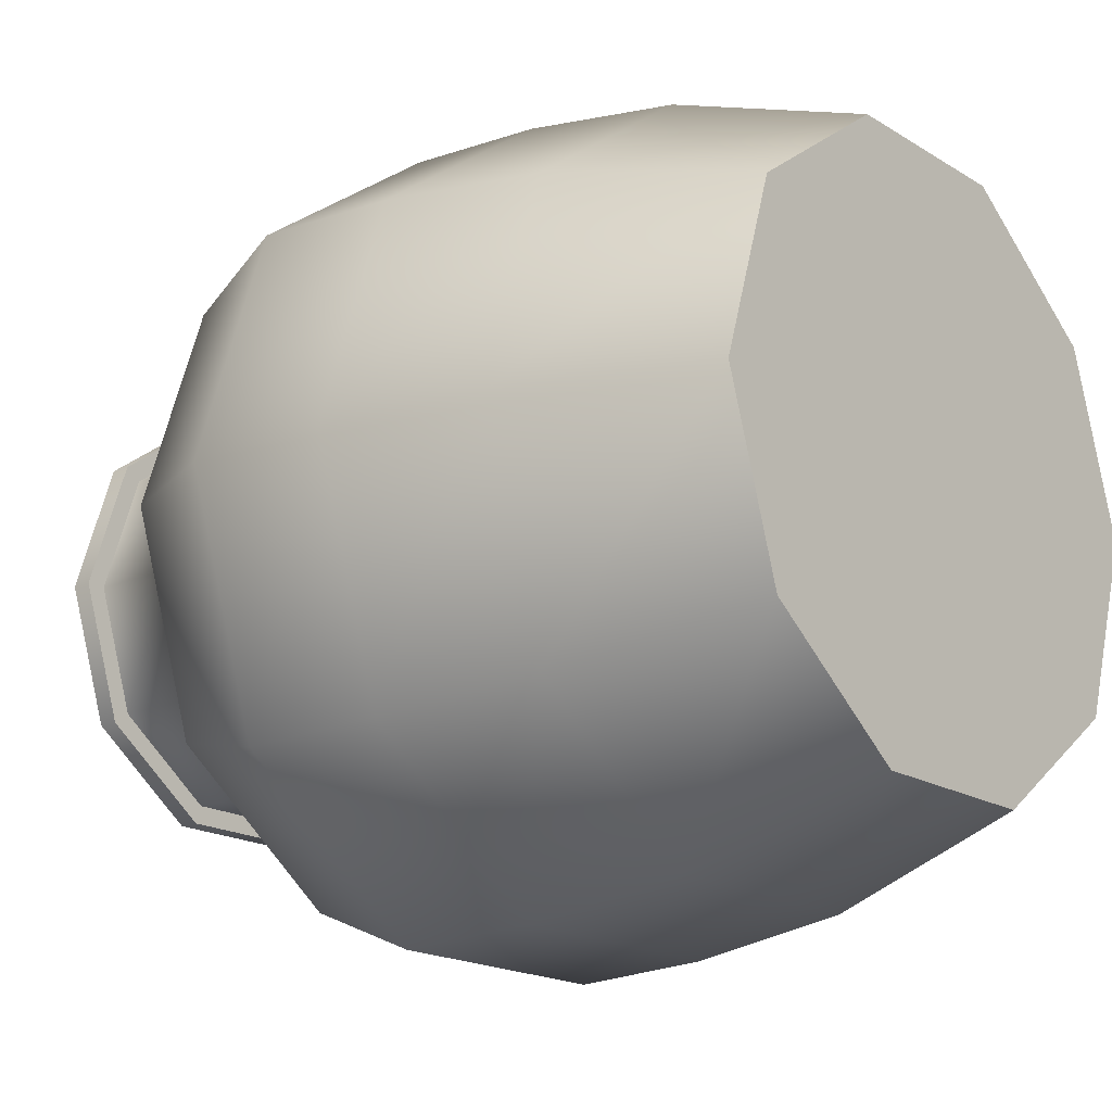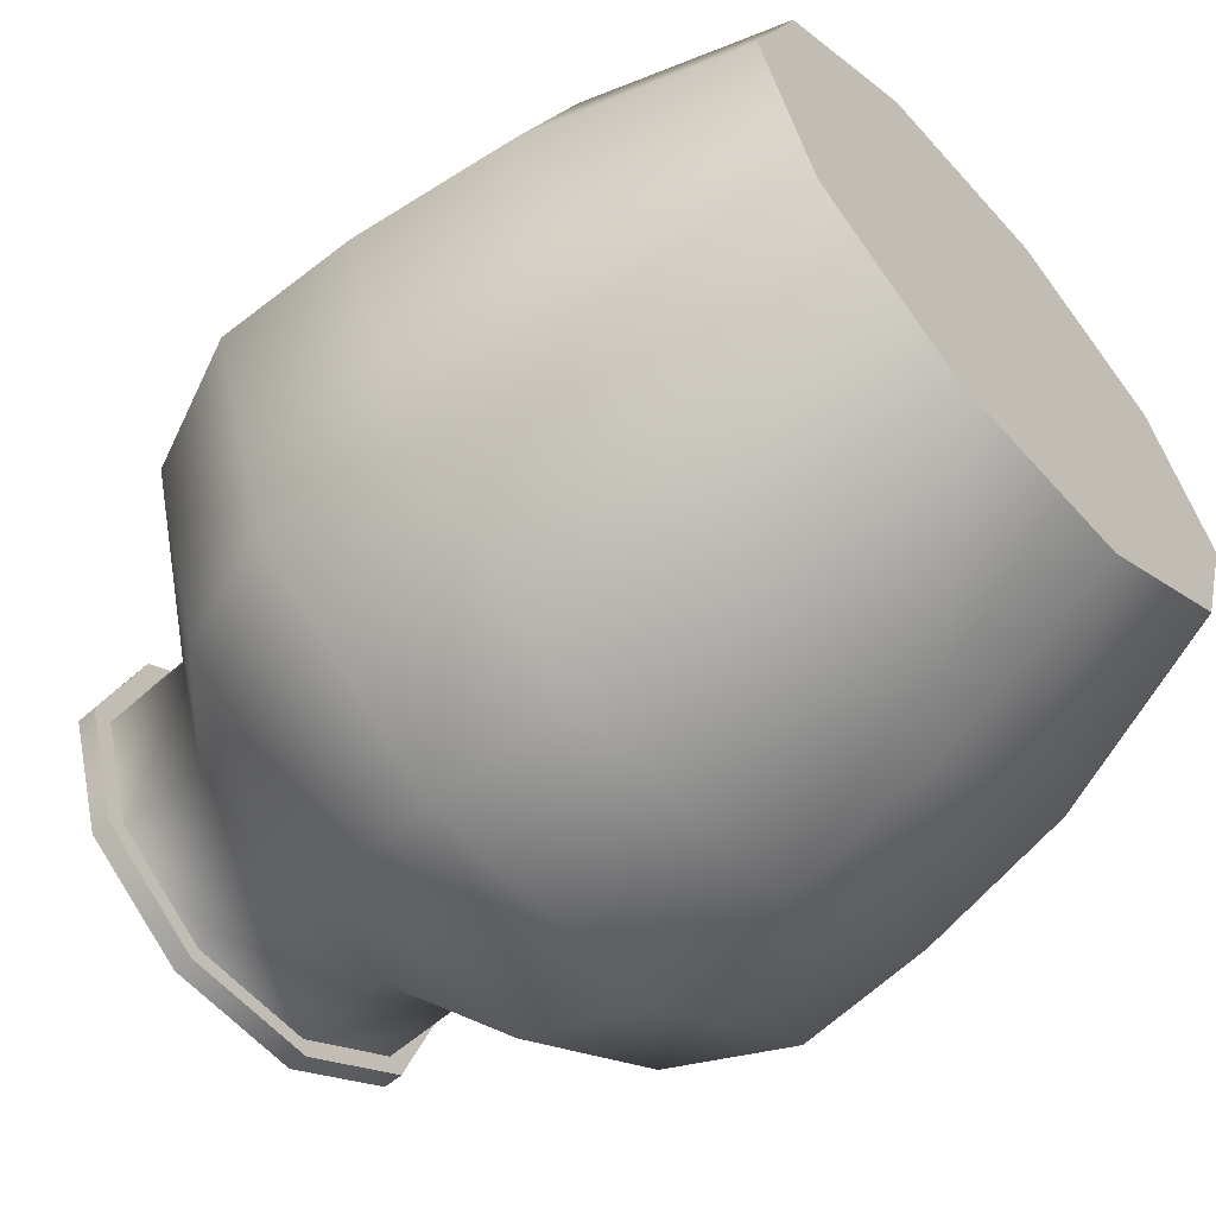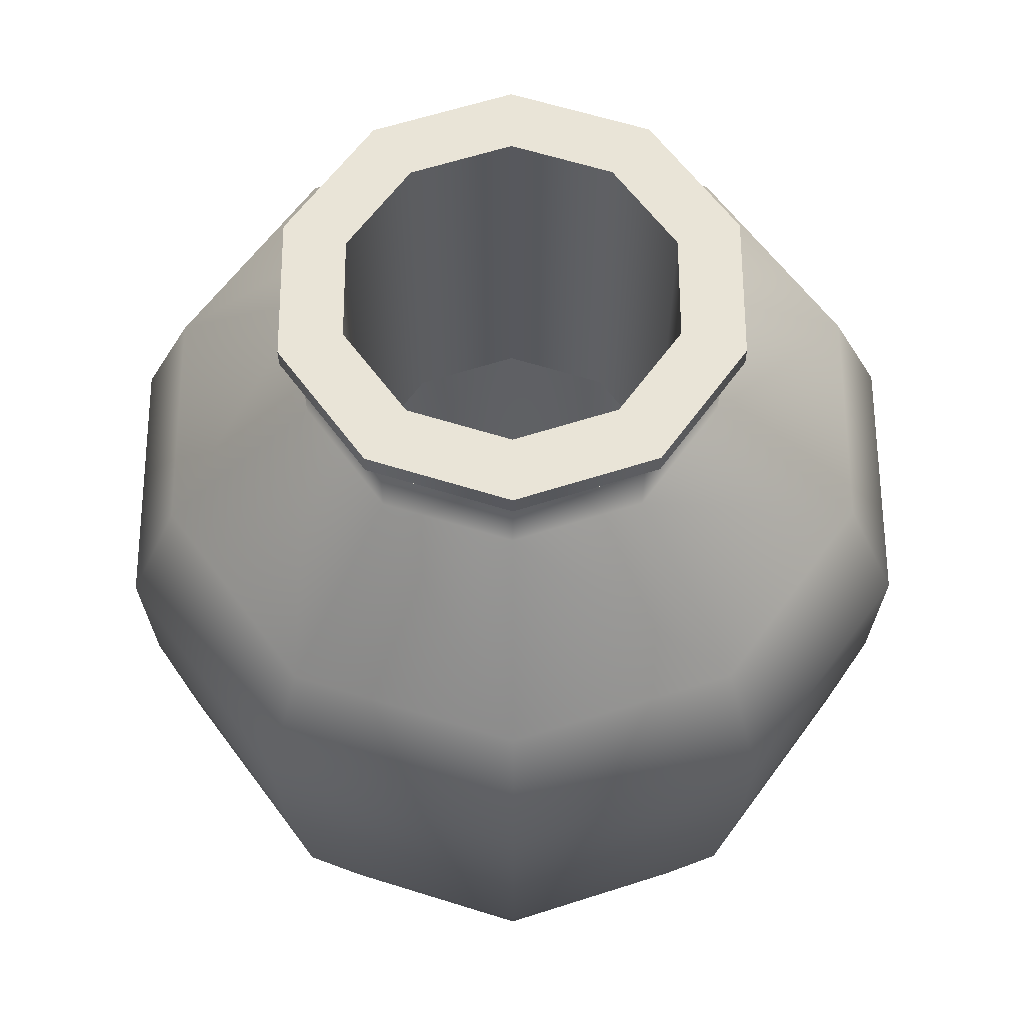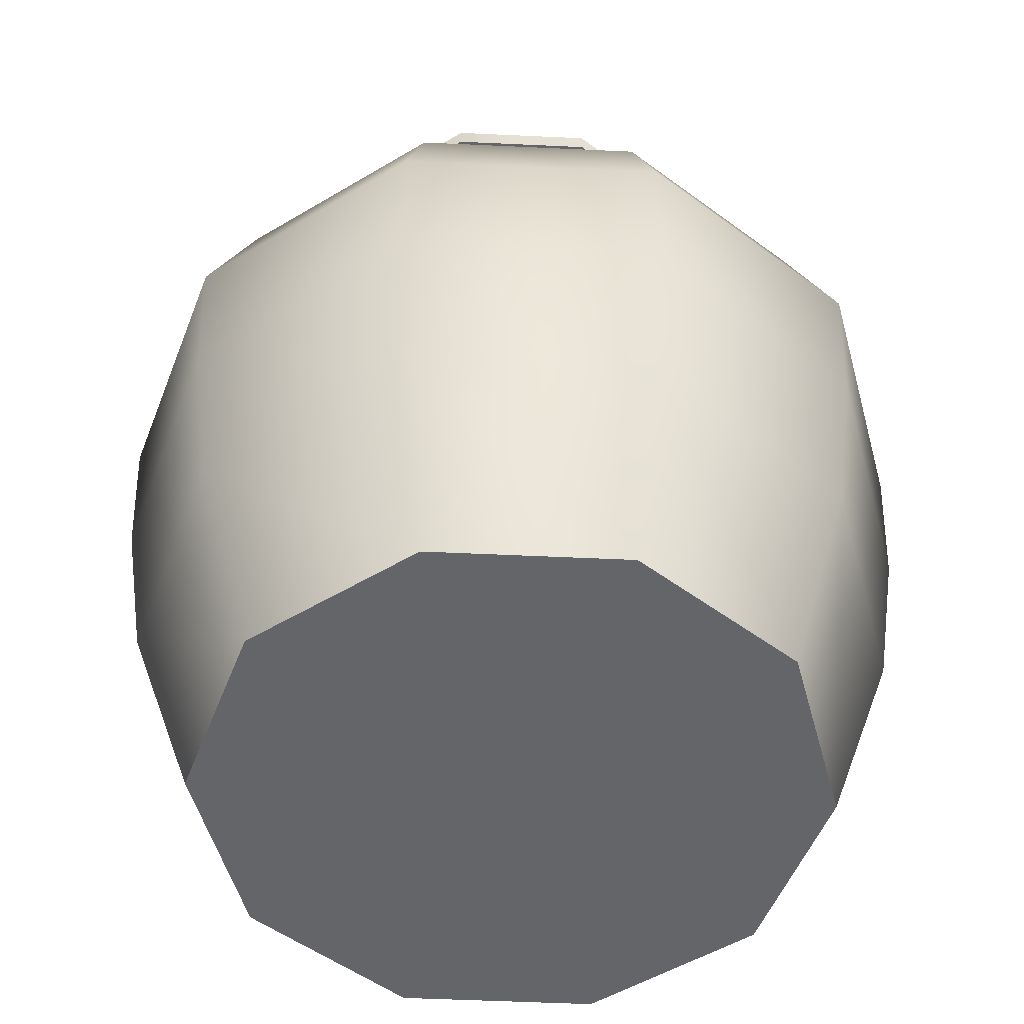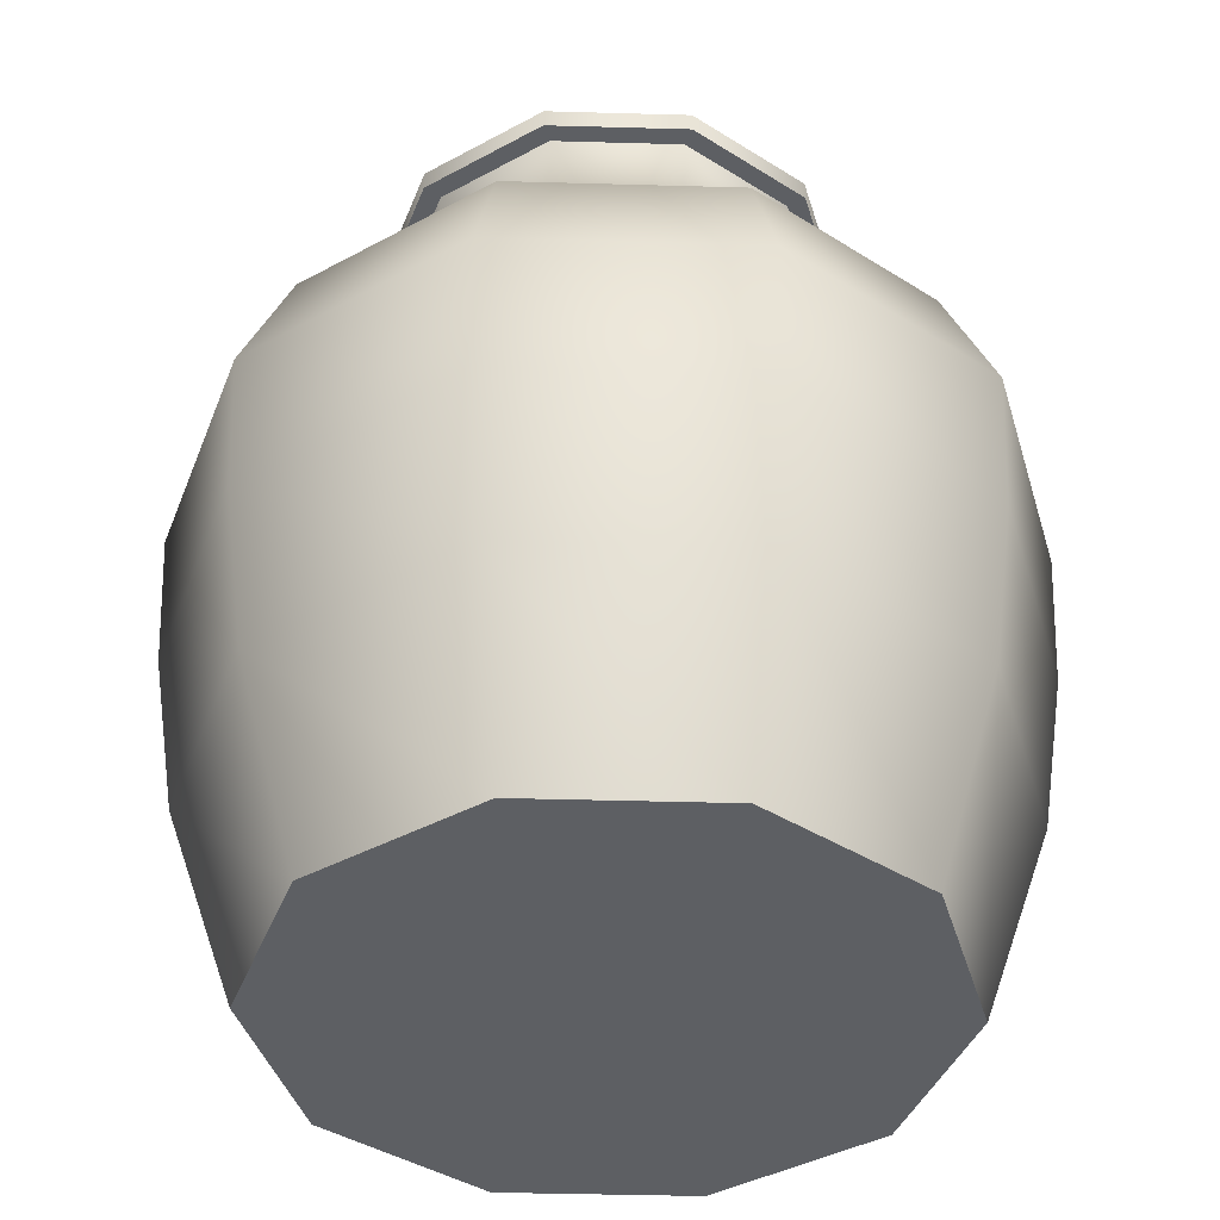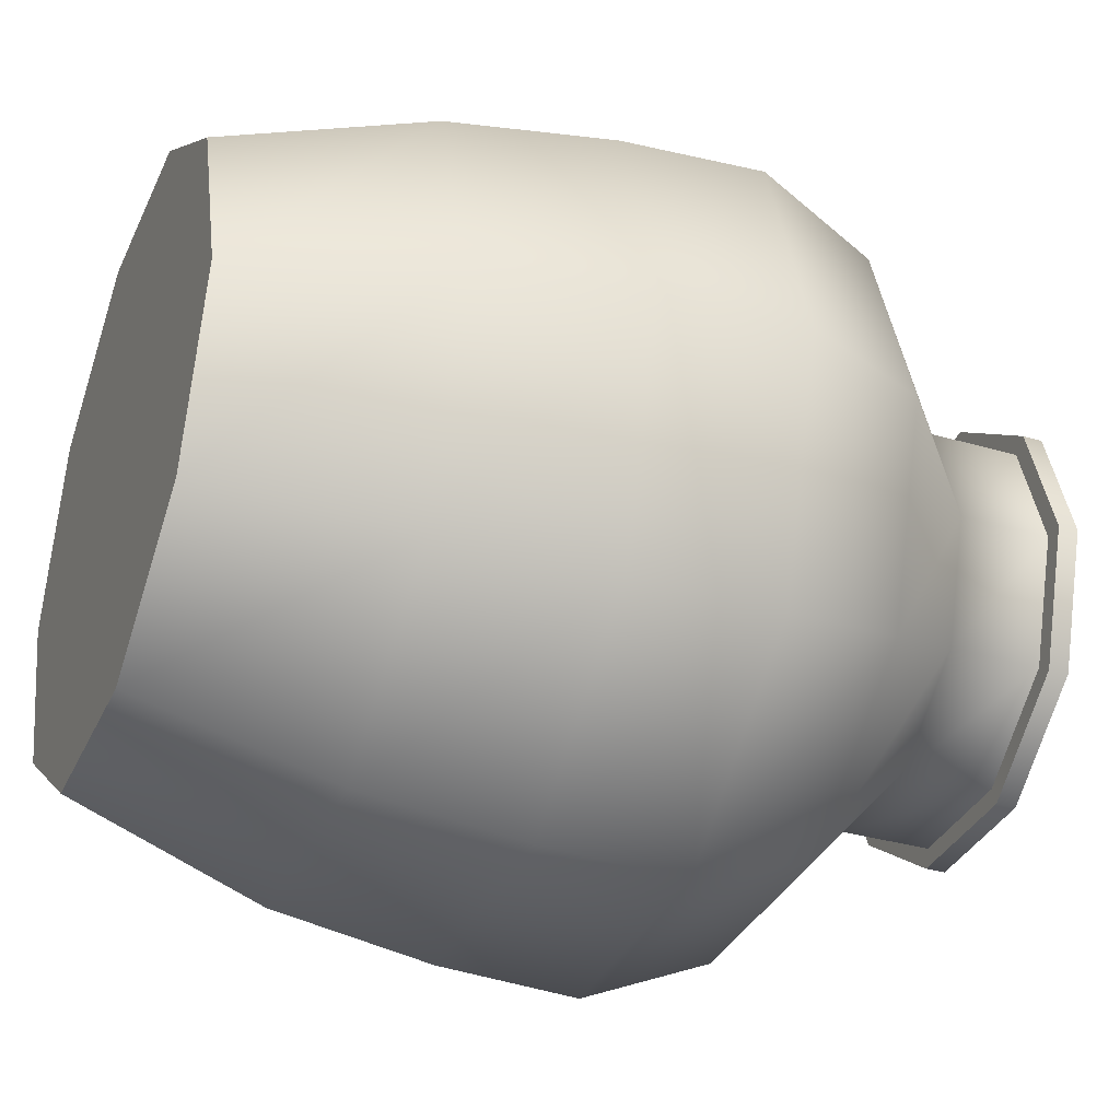
<metadata>
{"format":"obj","ext":"obj","renderer":"f3d","projection":"perspective","resolution":1024,"background":"white","views":[{"elev":-17.7,"azim":-50.4,"up":"+Z"},{"elev":-60.4,"azim":-48.5,"up":"+Z"},{"elev":61.1,"azim":-90.2,"up":"+Y"},{"elev":-51.6,"azim":-146.9,"up":"+Y"},{"elev":-40.1,"azim":70.0,"up":"+Y"},{"elev":-33.8,"azim":68.2,"up":"+Z"}]}
</metadata>
<code>
g default
v 1.642 0 -1.193
v 0.6271 0 -1.93
v -0.6271 0 -1.93
v -1.642 0 -1.193
v -2.029 0 0
v -1.642 0 1.193
v -0.6271 0 1.93
v 0.6271 0 1.93
v 1.642 0 1.193
v 2.029 0 0
v 2.001 1.295 -1.454
v 0.7642 1.295 -2.352
v -0.7642 1.295 -2.352
v -2.001 1.295 -1.454
v -2.473 1.295 0
v -2.001 1.295 1.454
v -0.7642 1.295 2.352
v 0.7642 1.295 2.352
v 2.001 1.295 1.454
v 2.473 1.295 0
v 2.132 2.364 -1.549
v 0.8145 2.364 -2.507
v -0.8145 2.364 -2.507
v -2.132 2.364 -1.549
v -2.636 2.364 0
v -2.132 2.364 1.549
v -0.8145 2.364 2.507
v 0.8145 2.364 2.507
v 2.132 2.364 1.549
v 2.636 2.364 0
v 2.172 3.295 -1.578
v 0.8297 3.295 -2.553
v -0.8297 3.295 -2.553
v -2.172 3.295 -1.578
v -2.685 3.295 0
v -2.172 3.295 1.578
v -0.8297 3.295 2.553
v 0.8297 3.295 2.553
v 2.172 3.295 1.578
v 2.685 3.295 0
v 1.888 4.124 -1.372
v 0.7212 4.124 -2.22
v -0.7212 4.124 -2.22
v -1.888 4.124 -1.372
v -2.334 4.124 0
v -1.888 4.124 1.372
v -0.7212 4.124 2.22
v 0.7212 4.124 2.22
v 1.888 4.124 1.372
v 2.334 4.124 0
v 1.099 4.935 -0.7981
v 0.4196 4.935 -1.291
v -0.4196 4.935 -1.291
v -1.099 4.935 -0.7981
v -1.358 4.935 0
v -1.099 4.935 0.7981
v -0.4196 4.935 1.291
v 0.4196 4.935 1.291
v 1.099 4.935 0.7981
v 1.358 4.935 0
v 1.099 5.541 -0.7983
v 0.4197 5.541 -1.292
v -0.4197 5.541 -1.292
v -1.099 5.541 -0.7983
v -1.358 5.541 0
v -1.099 5.541 0.7983
v -0.4197 5.541 1.292
v 0.4197 5.541 1.292
v 1.099 5.541 0.7983
v 1.358 5.541 0
v 0 0 0
v 0.8718 5.674 -0.6334
v 0.333 5.674 -1.025
v -0.333 5.674 -1.025
v -0.8718 5.674 -0.6334
v -1.078 5.674 0
v -0.8718 5.674 0.6334
v -0.333 5.674 1.025
v 0.333 5.674 1.025
v 0.8718 5.674 0.6334
v 1.078 5.674 0
v 0.8718 3.173 -0.6334
v 0.333 3.173 -1.025
v -0.333 3.173 -1.025
v -0.8718 3.173 -0.6334
v -1.078 3.173 0
v -0.8718 3.173 0.6334
v -0.333 3.173 1.025
v 0.333 3.173 1.025
v 0.8718 3.173 0.6334
v 1.078 3.173 0
v 1.205 5.541 -0.8752
v 1.205 5.674 -0.8752
v 0.4601 5.541 -1.416
v 0.4601 5.674 -1.416
v -0.4601 5.541 -1.416
v -0.4601 5.674 -1.416
v -1.205 5.541 -0.8752
v -1.205 5.674 -0.8752
v -1.489 5.541 0
v -1.489 5.674 0
v -1.205 5.541 0.8752
v -1.205 5.674 0.8752
v -0.4601 5.541 1.416
v -0.4601 5.674 1.416
v 0.4601 5.541 1.416
v 0.4601 5.674 1.416
v 1.205 5.541 0.8752
v 1.205 5.674 0.8752
v 1.489 5.541 0
v 1.489 5.674 0
g Vasetto:group3
f 11 1 2 12
f 12 2 3 13
f 13 3 4 14
f 14 4 5 15
f 15 5 6 16
f 16 6 7 17
f 17 7 8 18
f 18 8 9 19
f 19 9 10 20
f 20 10 1 11
f 21 11 12 22
f 22 12 13 23
f 23 13 14 24
f 24 14 15 25
f 25 15 16 26
f 26 16 17 27
f 27 17 18 28
f 28 18 19 29
f 29 19 20 30
f 30 20 11 21
f 31 21 22 32
f 32 22 23 33
f 33 23 24 34
f 34 24 25 35
f 35 25 26 36
f 36 26 27 37
f 37 27 28 38
f 38 28 29 39
f 39 29 30 40
f 40 30 21 31
f 41 31 32 42
f 42 32 33 43
f 43 33 34 44
f 44 34 35 45
f 45 35 36 46
f 46 36 37 47
f 47 37 38 48
f 48 38 39 49
f 49 39 40 50
f 50 40 31 41
f 51 41 42 52
f 52 42 43 53
f 53 43 44 54
f 54 44 45 55
f 55 45 46 56
f 56 46 47 57
f 57 47 48 58
f 58 48 49 59
f 59 49 50 60
f 60 50 41 51
f 61 51 52 62
f 62 52 53 63
f 63 53 54 64
f 64 54 55 65
f 65 55 56 66
f 66 56 57 67
f 67 57 58 68
f 68 58 59 69
f 69 59 60 70
f 70 60 51 61
f 2 1 71
f 3 2 71
f 4 3 71
f 5 4 71
f 6 5 71
f 7 6 71
f 8 7 71
f 9 8 71
f 10 9 71
f 1 10 71
f 93 92 94 95
f 95 94 96 97
f 97 96 98 99
f 99 98 100 101
f 101 100 102 103
f 103 102 104 105
f 105 104 106 107
f 107 106 108 109
f 109 108 110 111
f 93 111 110 92
f 73 72 93 95
f 74 73 95 97
f 75 74 97 99
f 76 75 99 101
f 77 76 101 103
f 78 77 103 105
f 79 78 105 107
f 80 79 107 109
f 81 80 109 111
f 72 81 111 93
f 83 82 72 73
f 84 83 73 74
f 85 84 74 75
f 86 85 75 76
f 87 86 76 77
f 88 87 77 78
f 89 88 78 79
f 90 89 79 80
f 91 90 80 81
f 82 91 81 72
f 92 61 62 94
f 94 62 63 96
f 96 63 64 98
f 98 64 65 100
f 100 65 66 102
f 102 66 67 104
f 104 67 68 106
f 106 68 69 108
f 108 69 70 110
f 92 110 70 61

</code>
